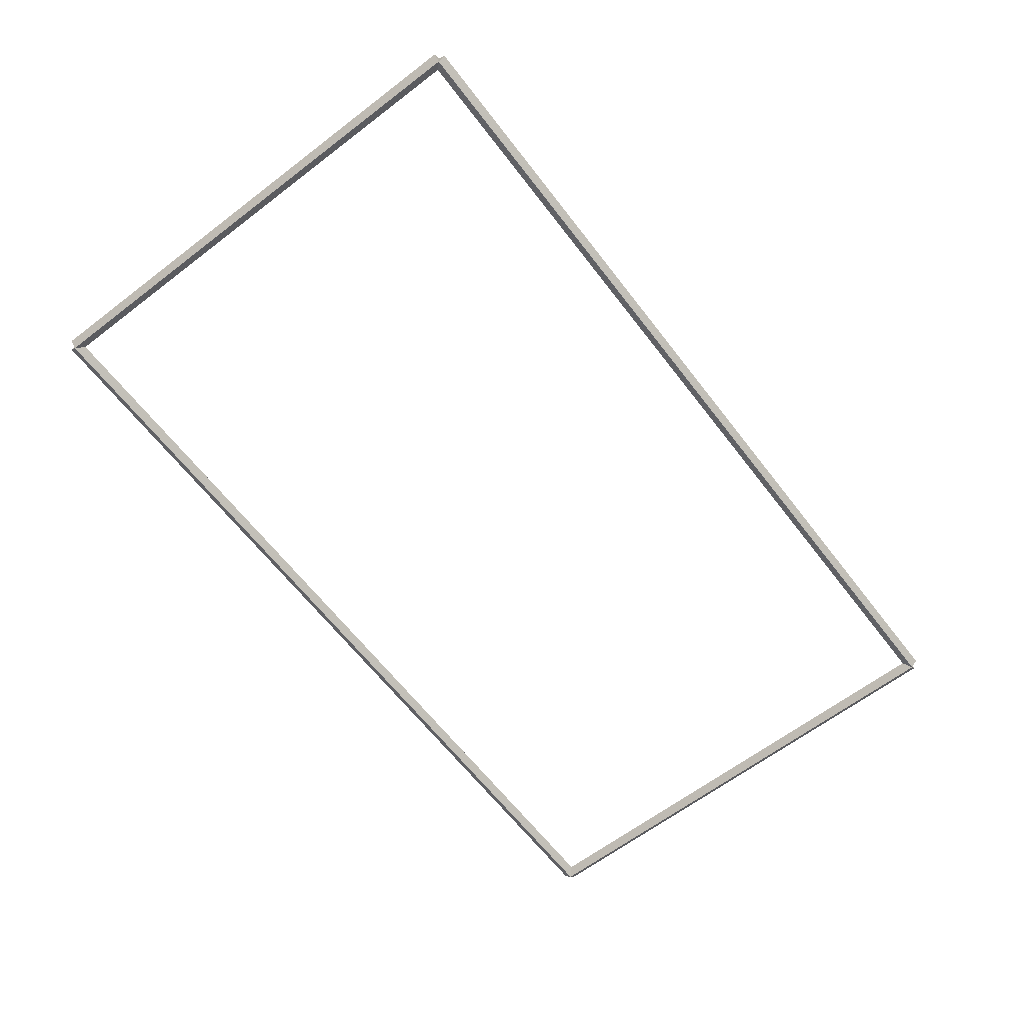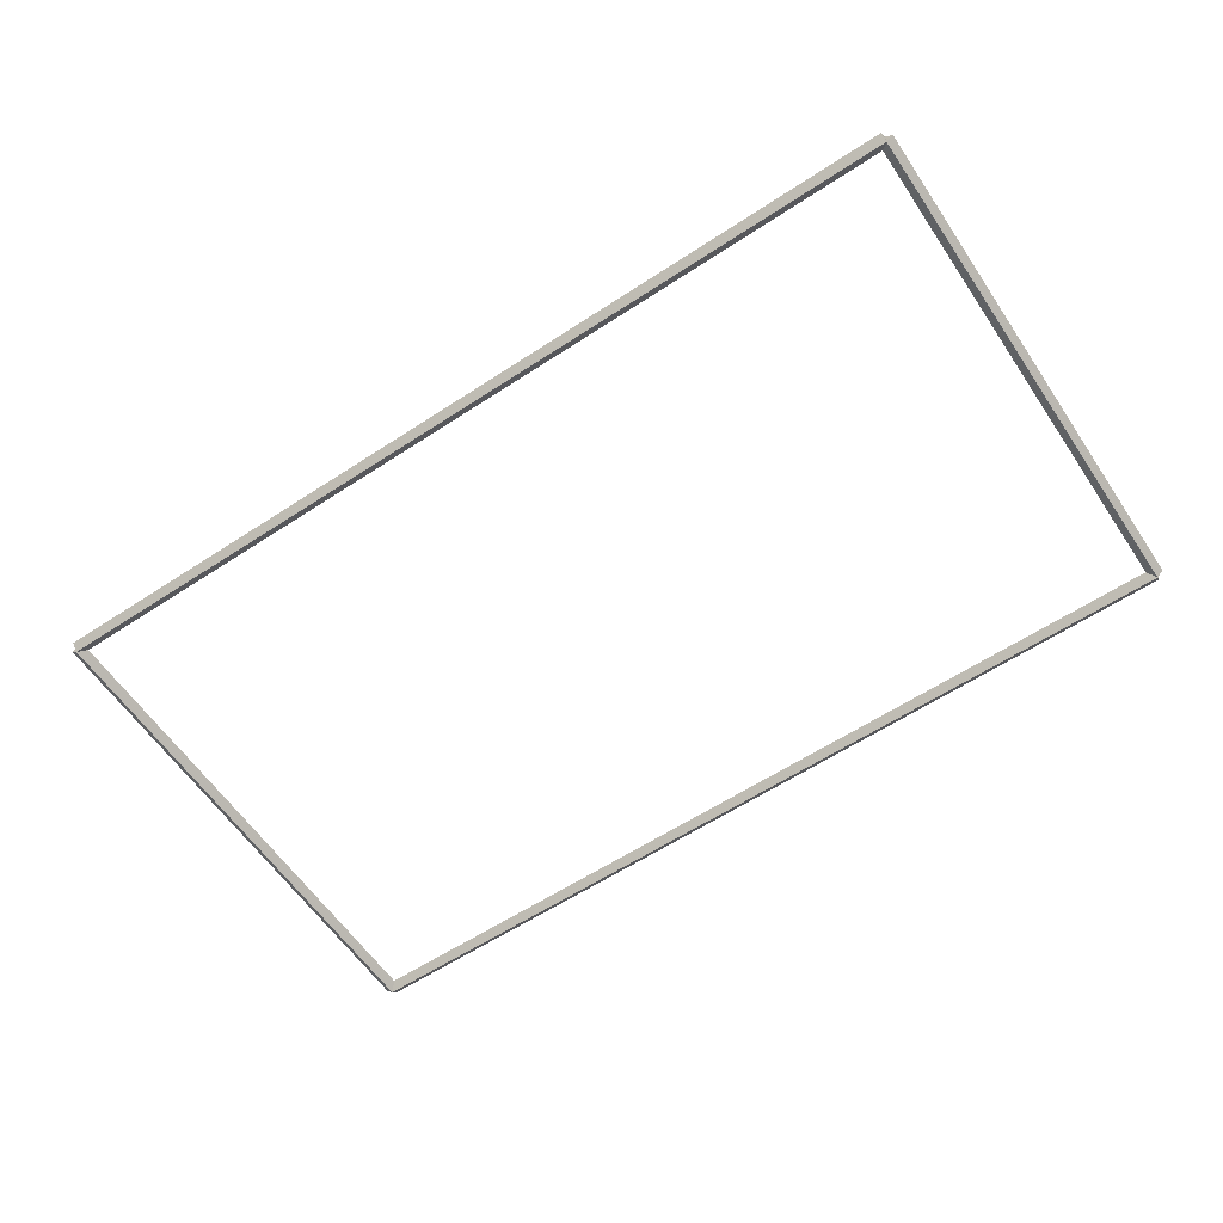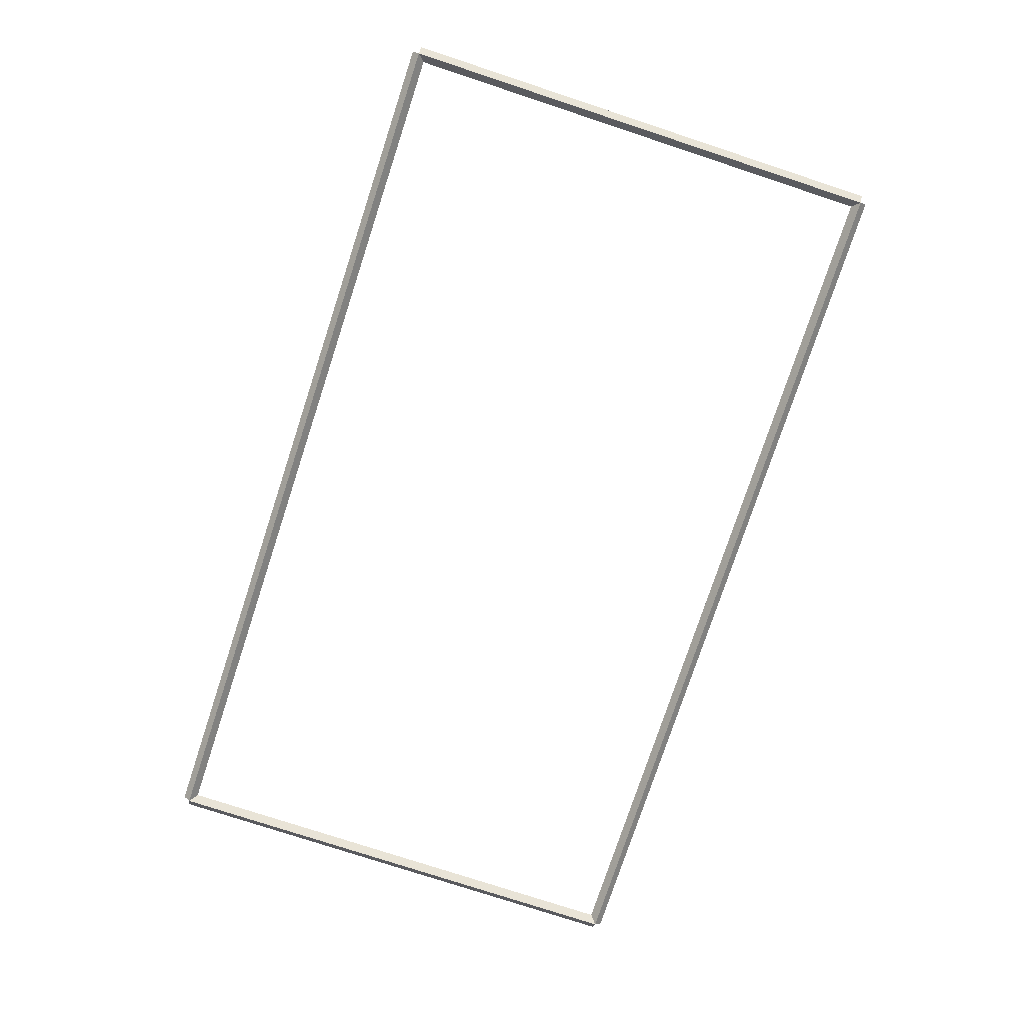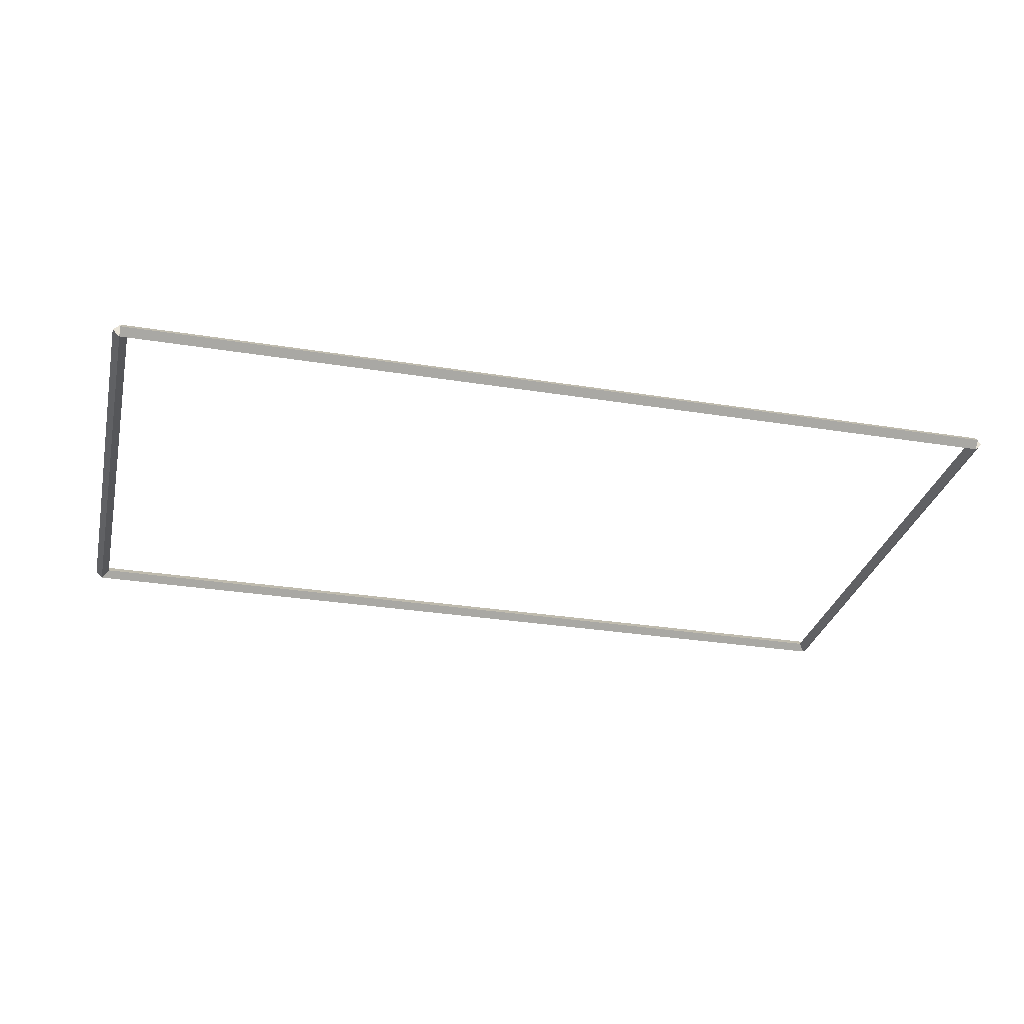
<metadata>
{"format":"obj","ext":"obj","renderer":"f3d","projection":"perspective","resolution":1024,"background":"white","views":[{"elev":-63.7,"azim":127.6,"up":"+Y"},{"elev":-60.2,"azim":33.9,"up":"+Y"},{"elev":-77.0,"azim":-108.2,"up":"+Y"},{"elev":-30.4,"azim":-13.1,"up":"+Y"}]}
</metadata>
<code>
g boudary_original_21
v 0.1 44.5 7.144
v -1.034e-14 44.6 7.144
v -0.1 44.5 7.144
v 3.107e-14 44.4 7.144
v 0.1 44.5 0
v -1.034e-14 44.6 0
v -0.1 44.5 0
v 3.107e-14 44.4 0
f 1 2 3 4
f 6 2 1 5
f 5 1 4 8
f 6 5 8 7
f 8 4 3 7
f 7 3 2 6
g boudary_original_21
v 12.7 44.6 7.144
v 12.7 44.5 7.244
v 12.7 44.4 7.144
v 12.7 44.5 7.044
v 0 44.6 7.144
v 0 44.5 7.244
v 0 44.4 7.144
v 0 44.5 7.044
f 9 10 11 12
f 14 10 9 13
f 13 9 12 16
f 14 13 16 15
f 16 12 11 15
f 15 11 10 14
g boudary_original_21
v 12.8 44.5 0
v 12.7 44.4 0
v 12.6 44.5 0
v 12.7 44.6 0
v 12.8 44.5 7.144
v 12.7 44.4 7.144
v 12.6 44.5 7.144
v 12.7 44.6 7.144
f 17 18 19 20
f 22 18 17 21
f 21 17 20 24
f 22 21 24 23
f 24 20 19 23
f 23 19 18 22
g boudary_original_21
v 0 44.6 -2.535e-21
v 0 44.5 -0.1
v 0 44.4 2.068e-14
v 0 44.5 0.1
v 12.7 44.6 -2.535e-21
v 12.7 44.5 -0.1
v 12.7 44.4 2.068e-14
v 12.7 44.5 0.1
f 25 26 27 28
f 30 26 25 29
f 29 25 28 32
f 30 29 32 31
f 32 28 27 31
f 31 27 26 30

</code>
